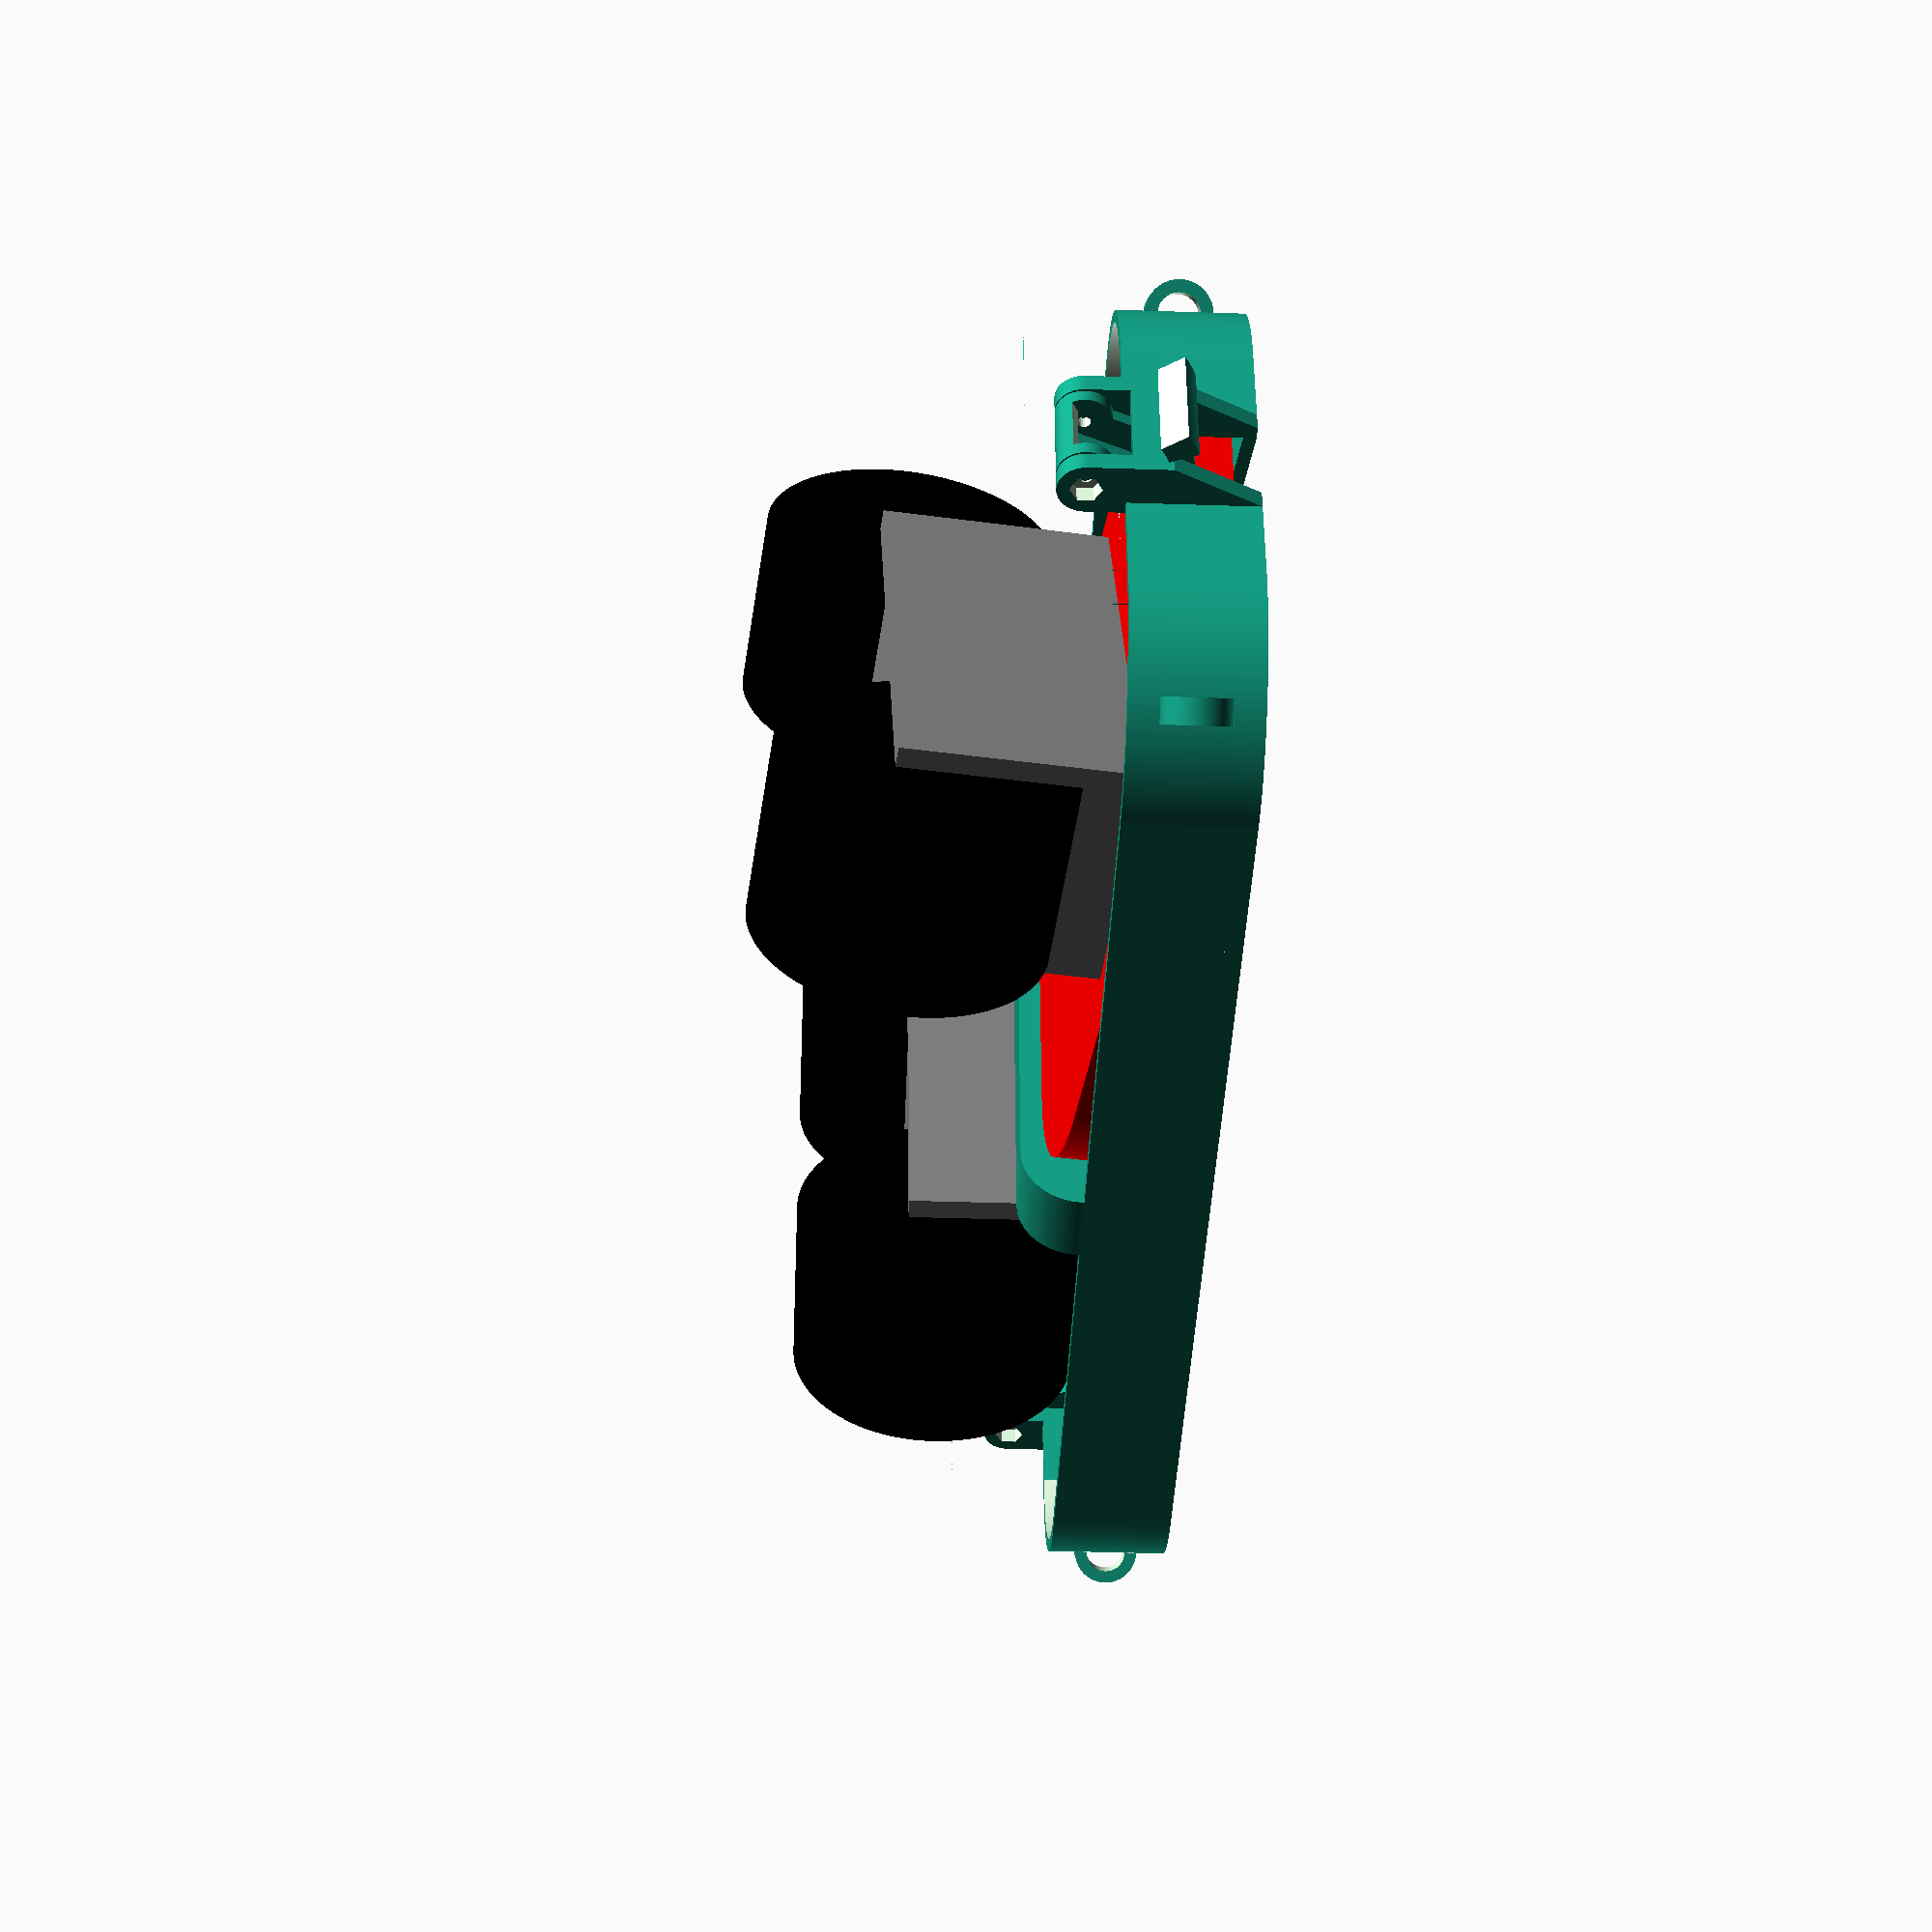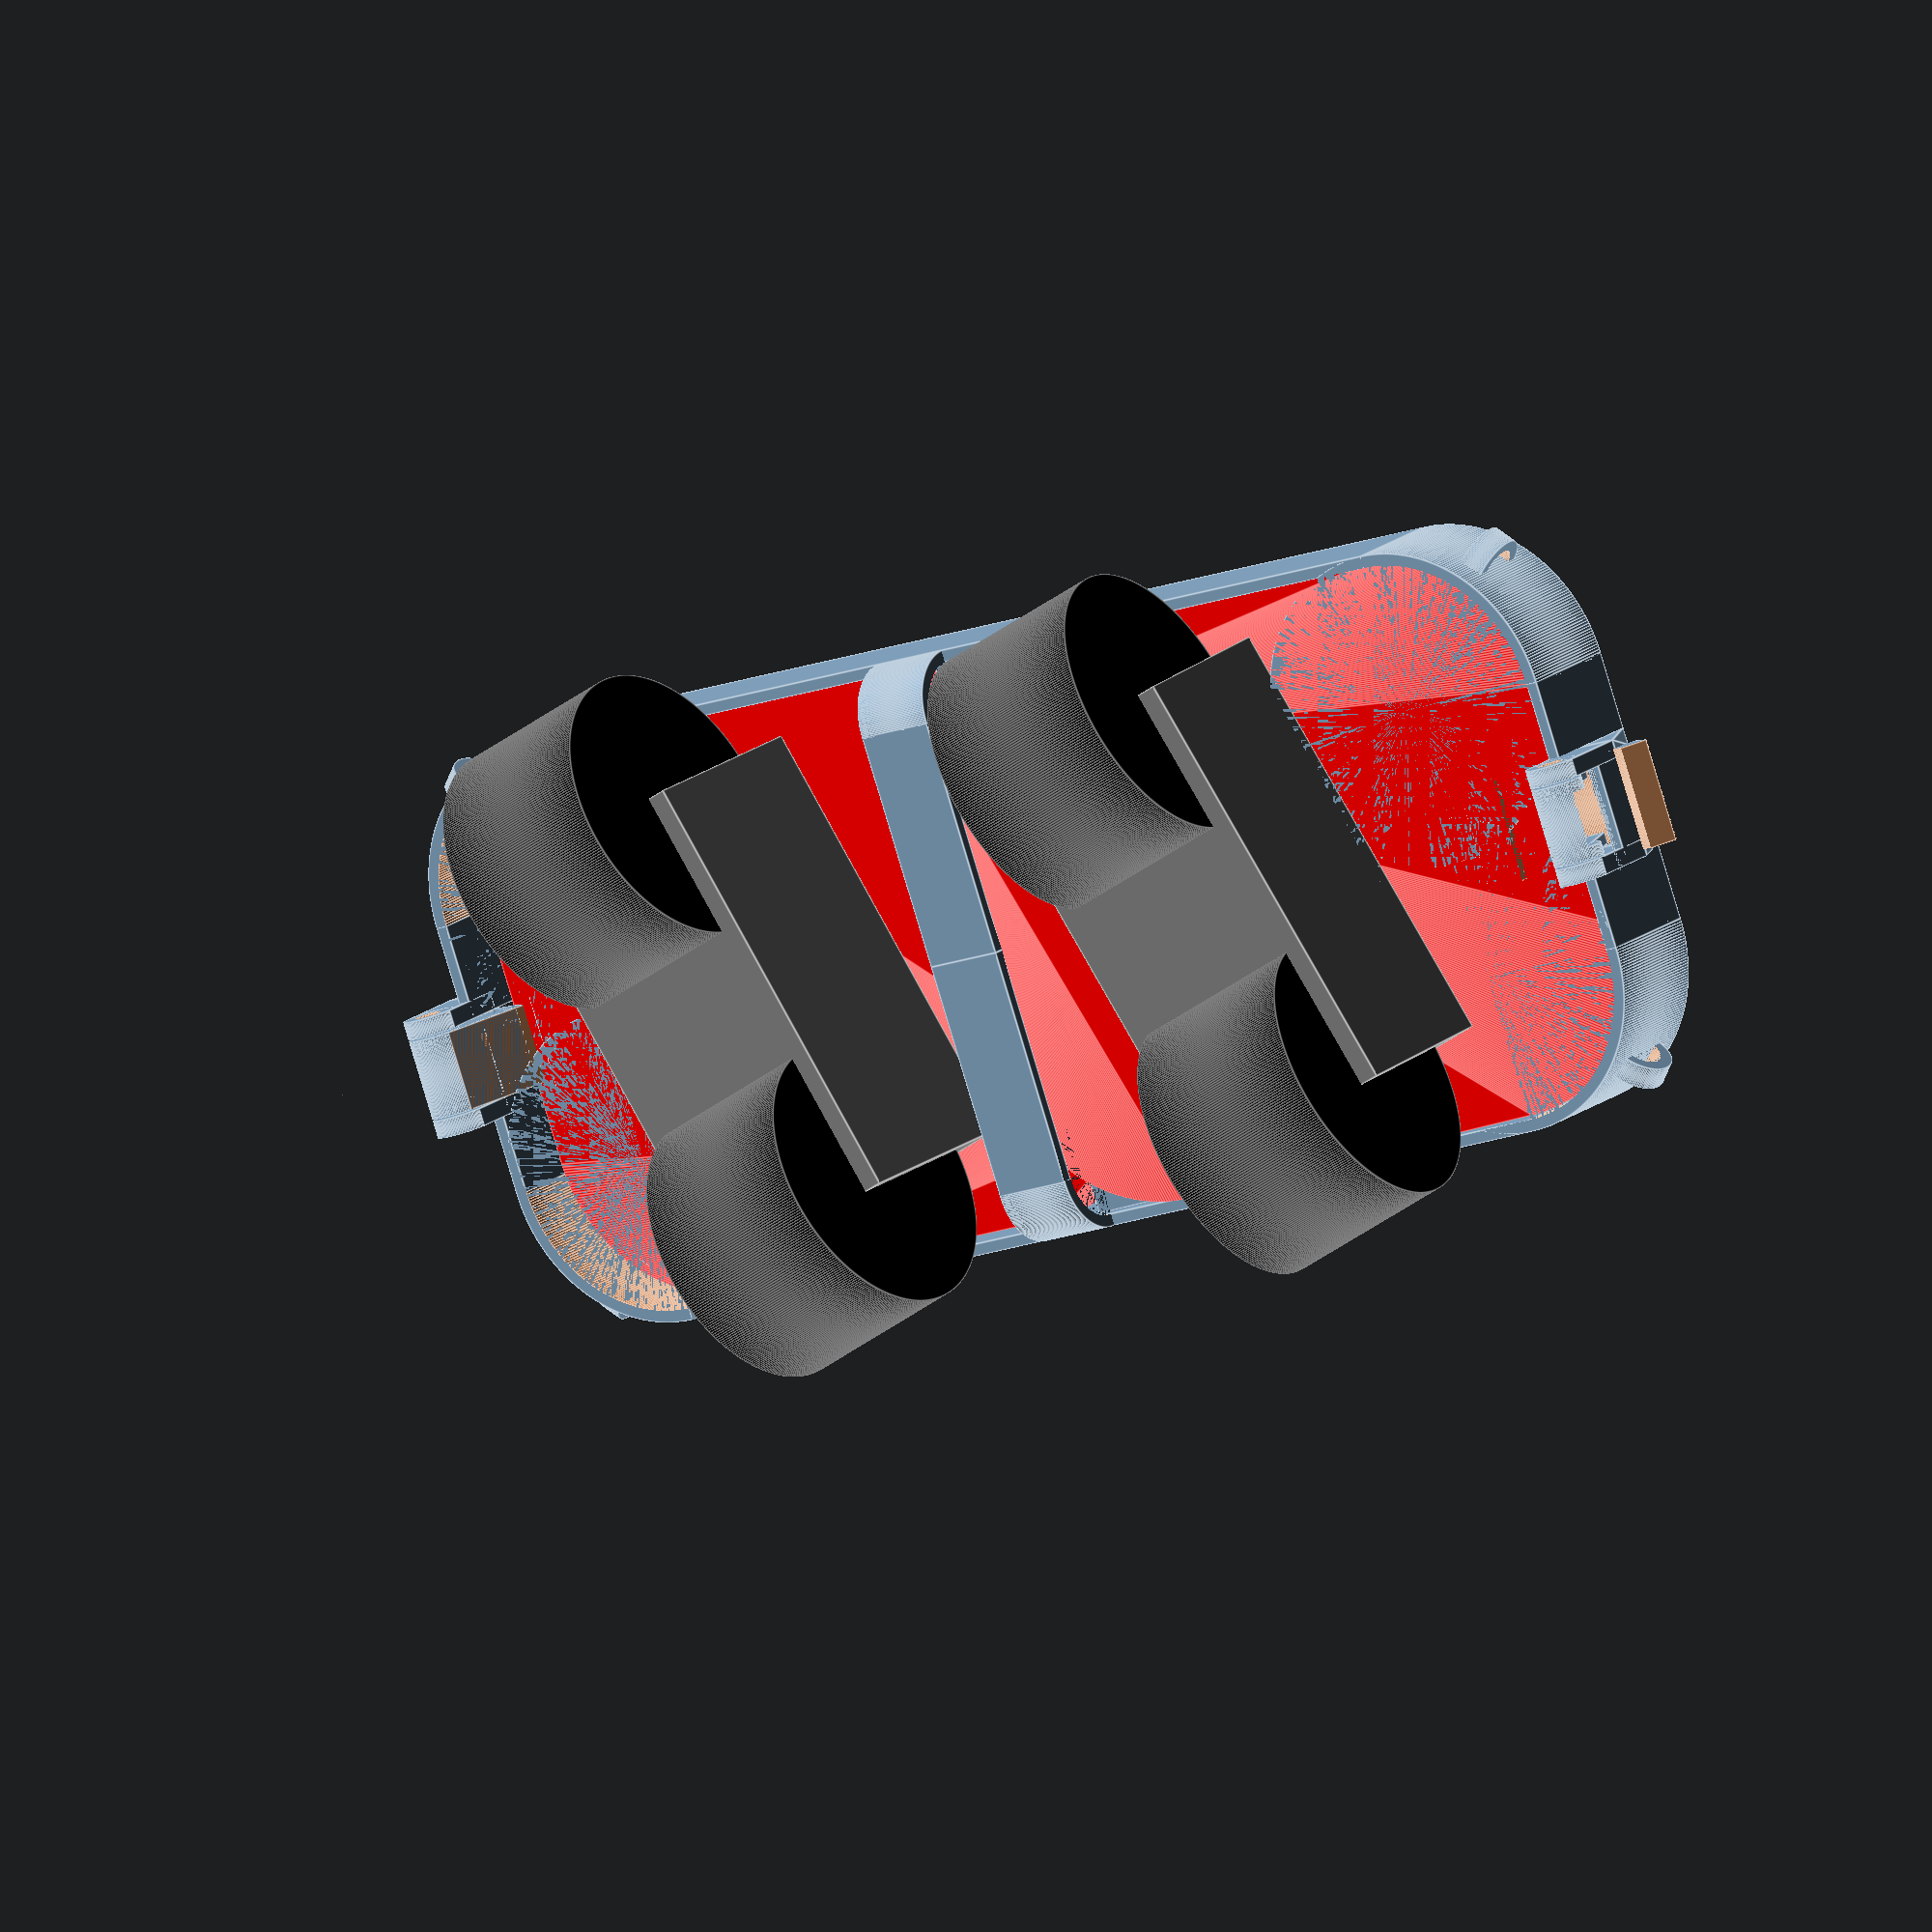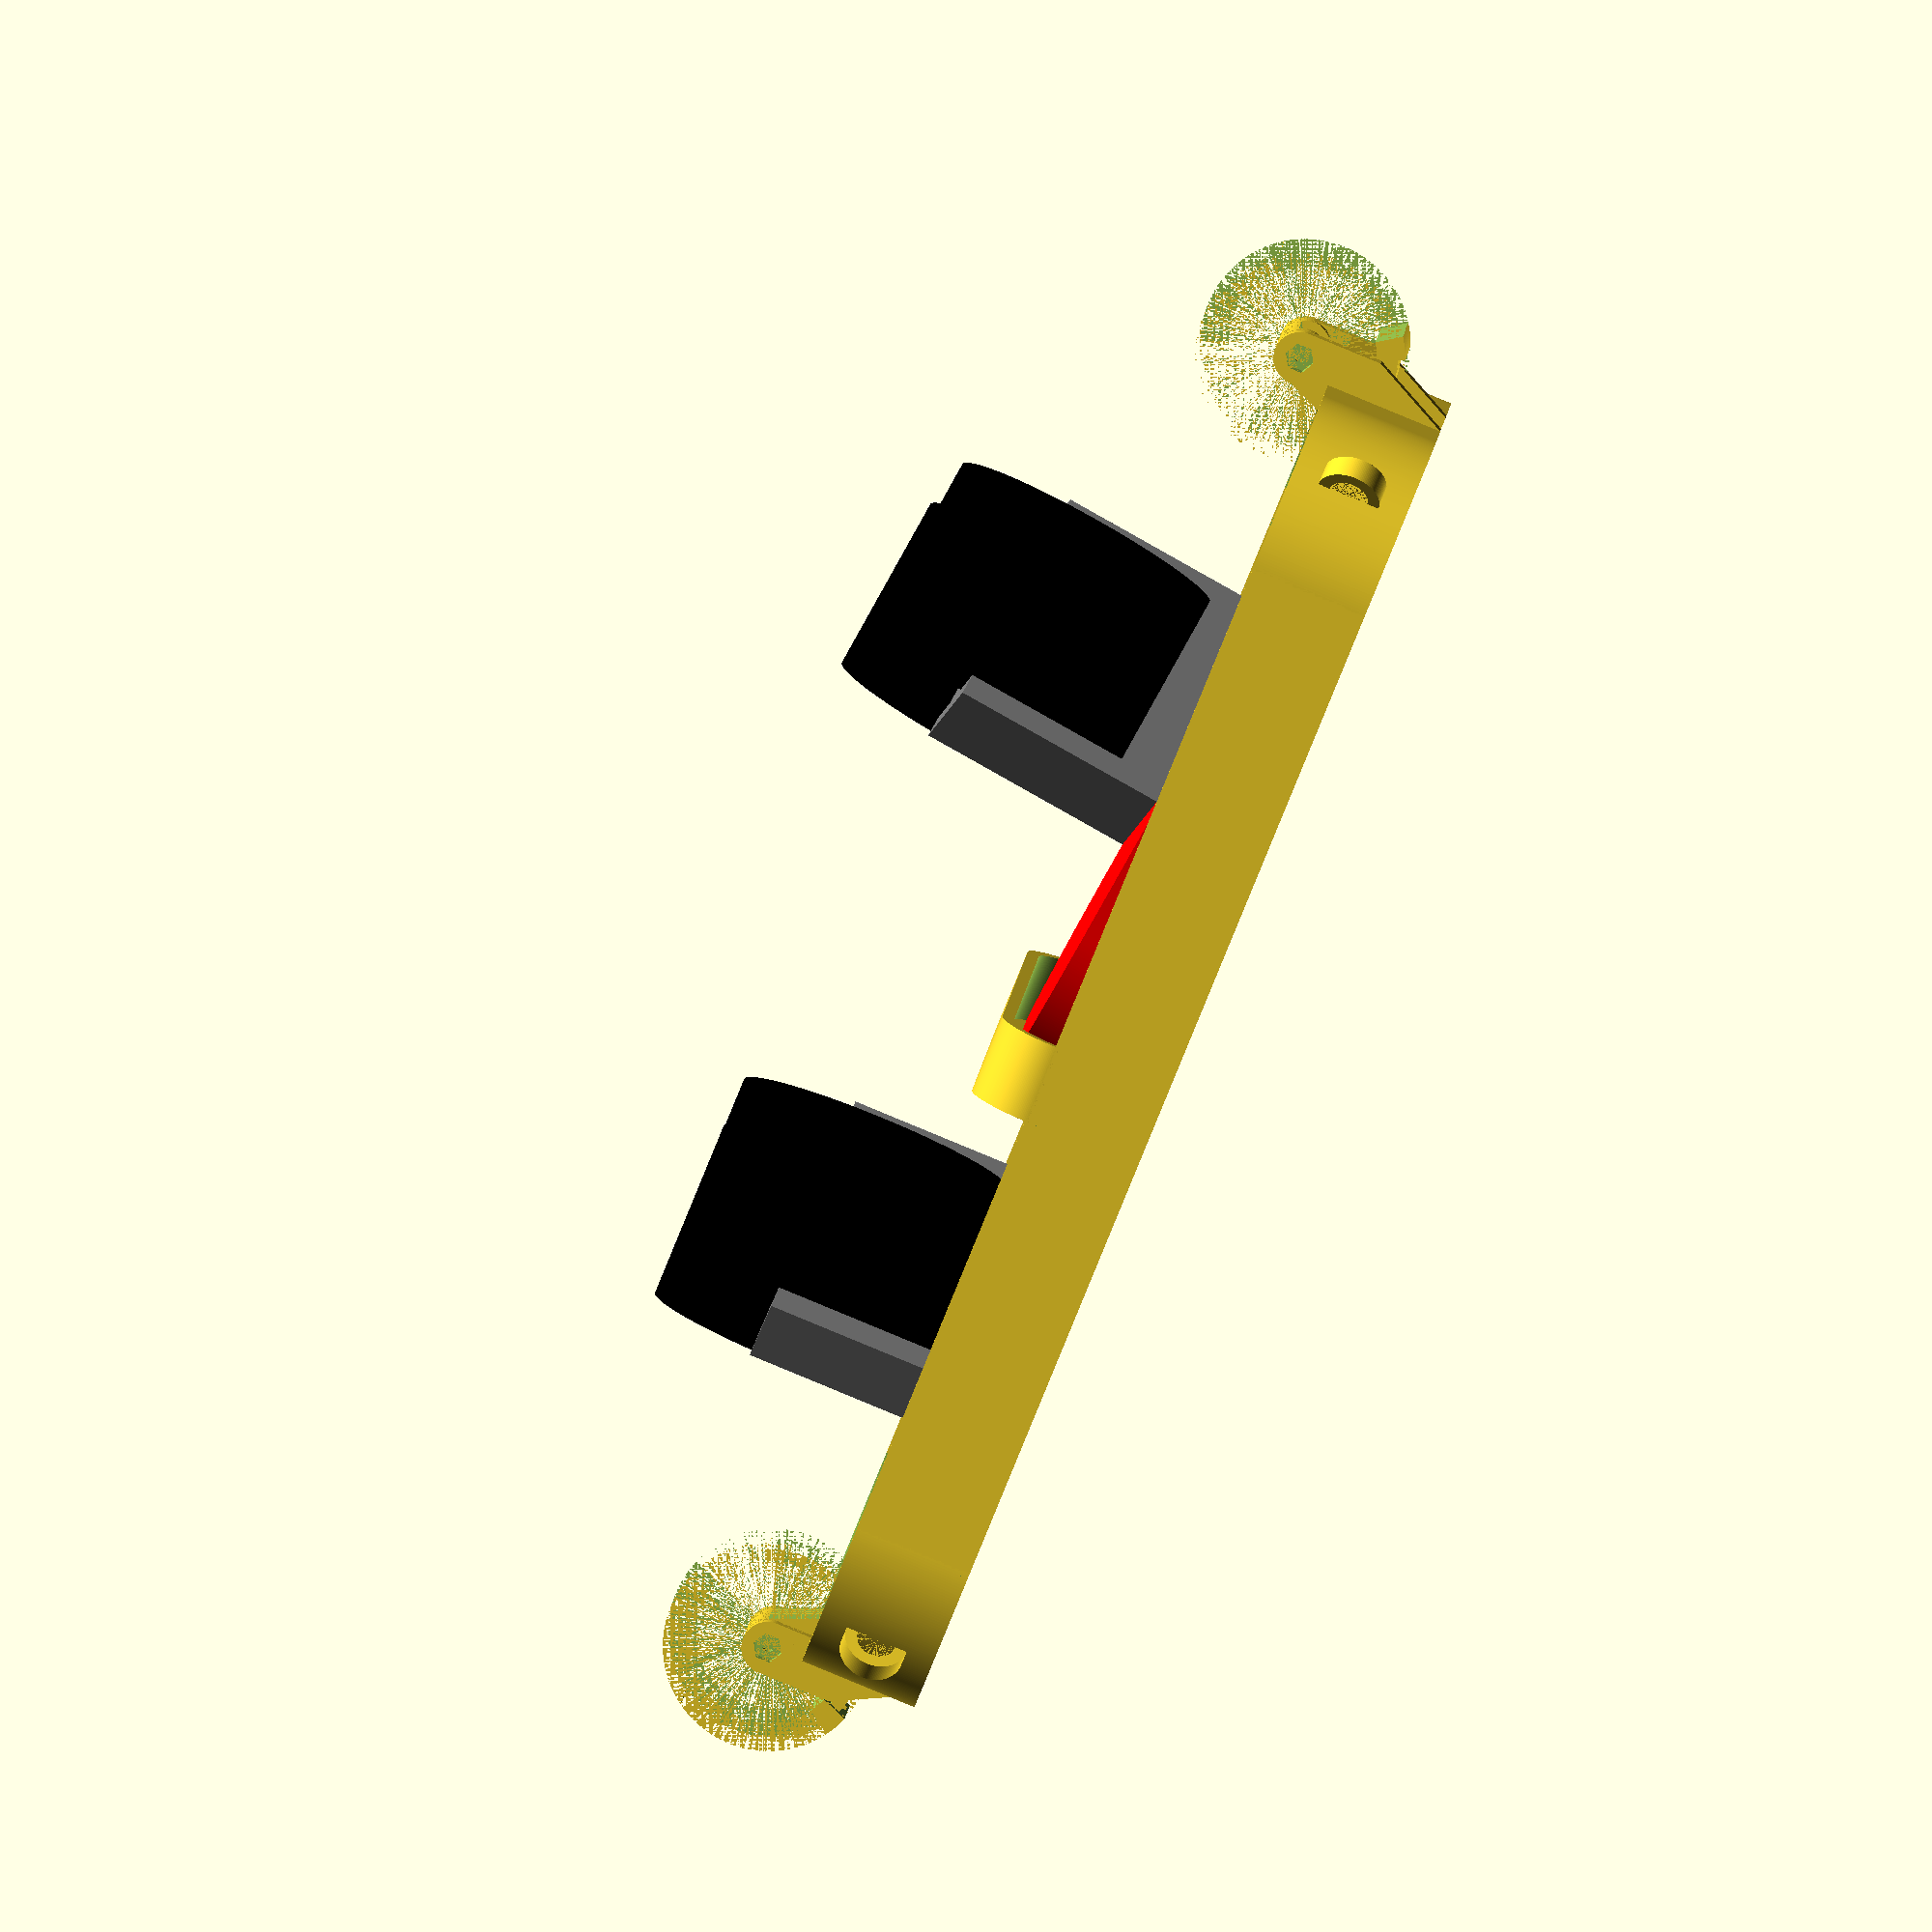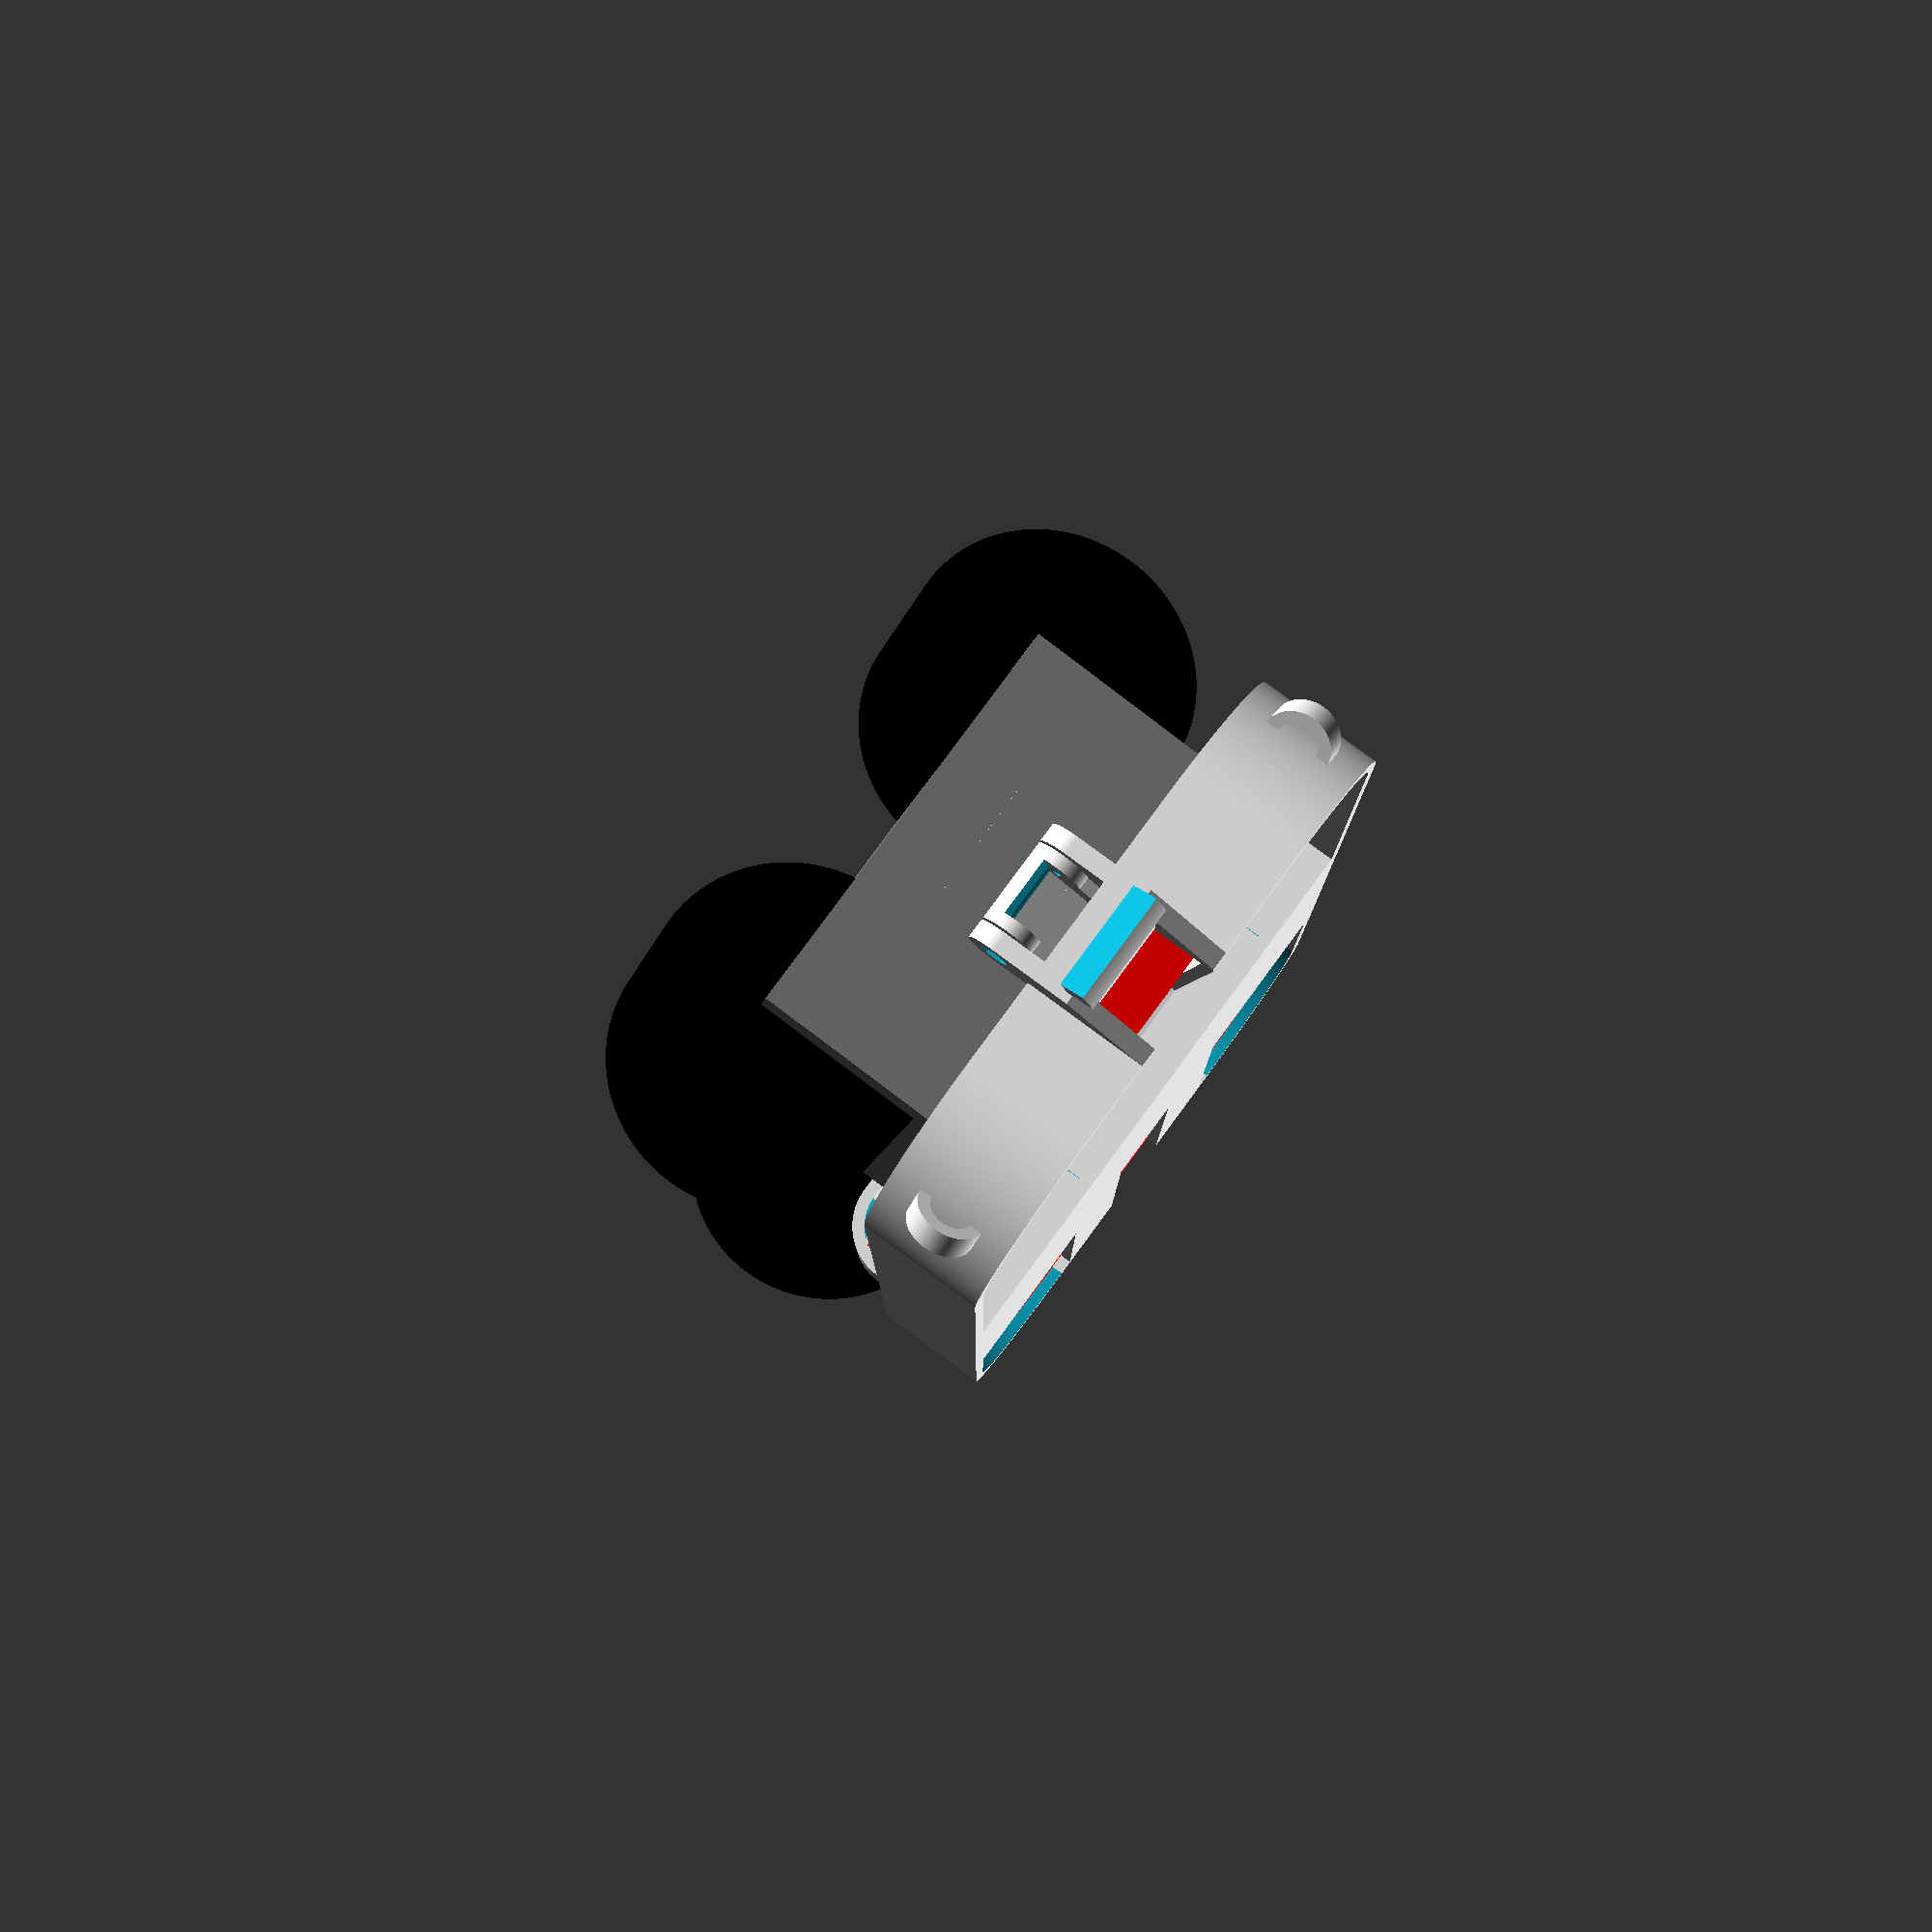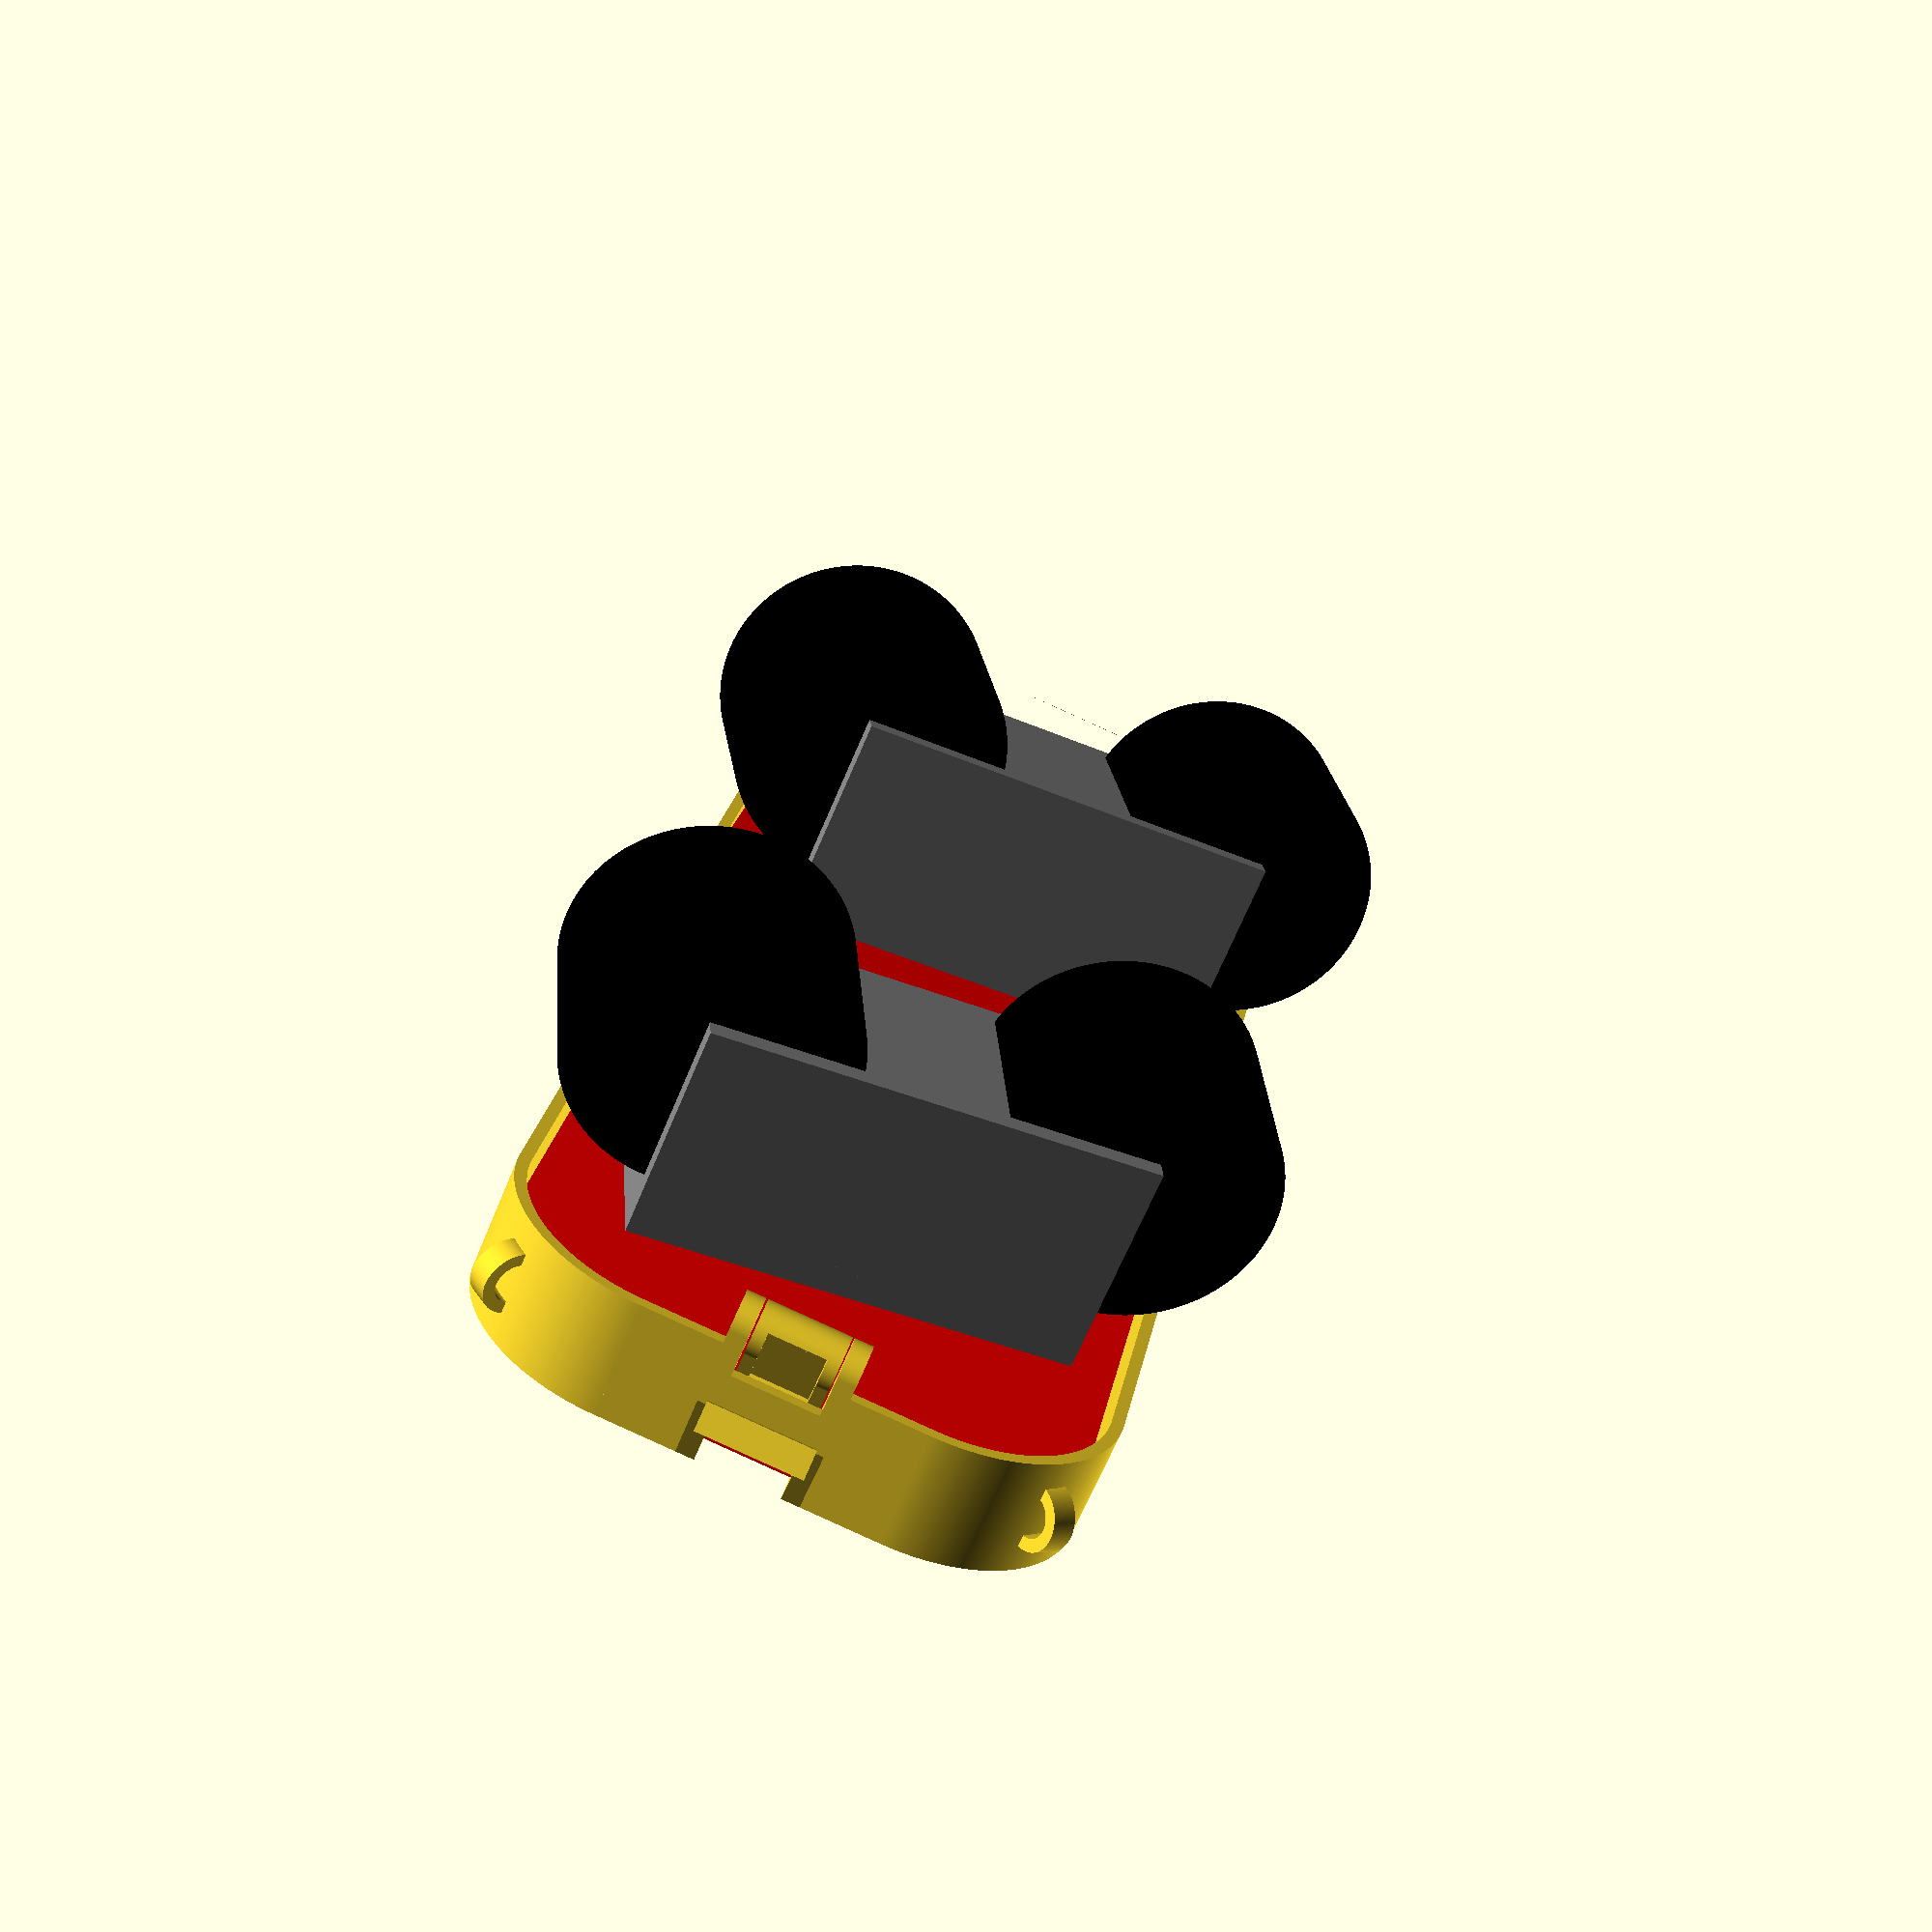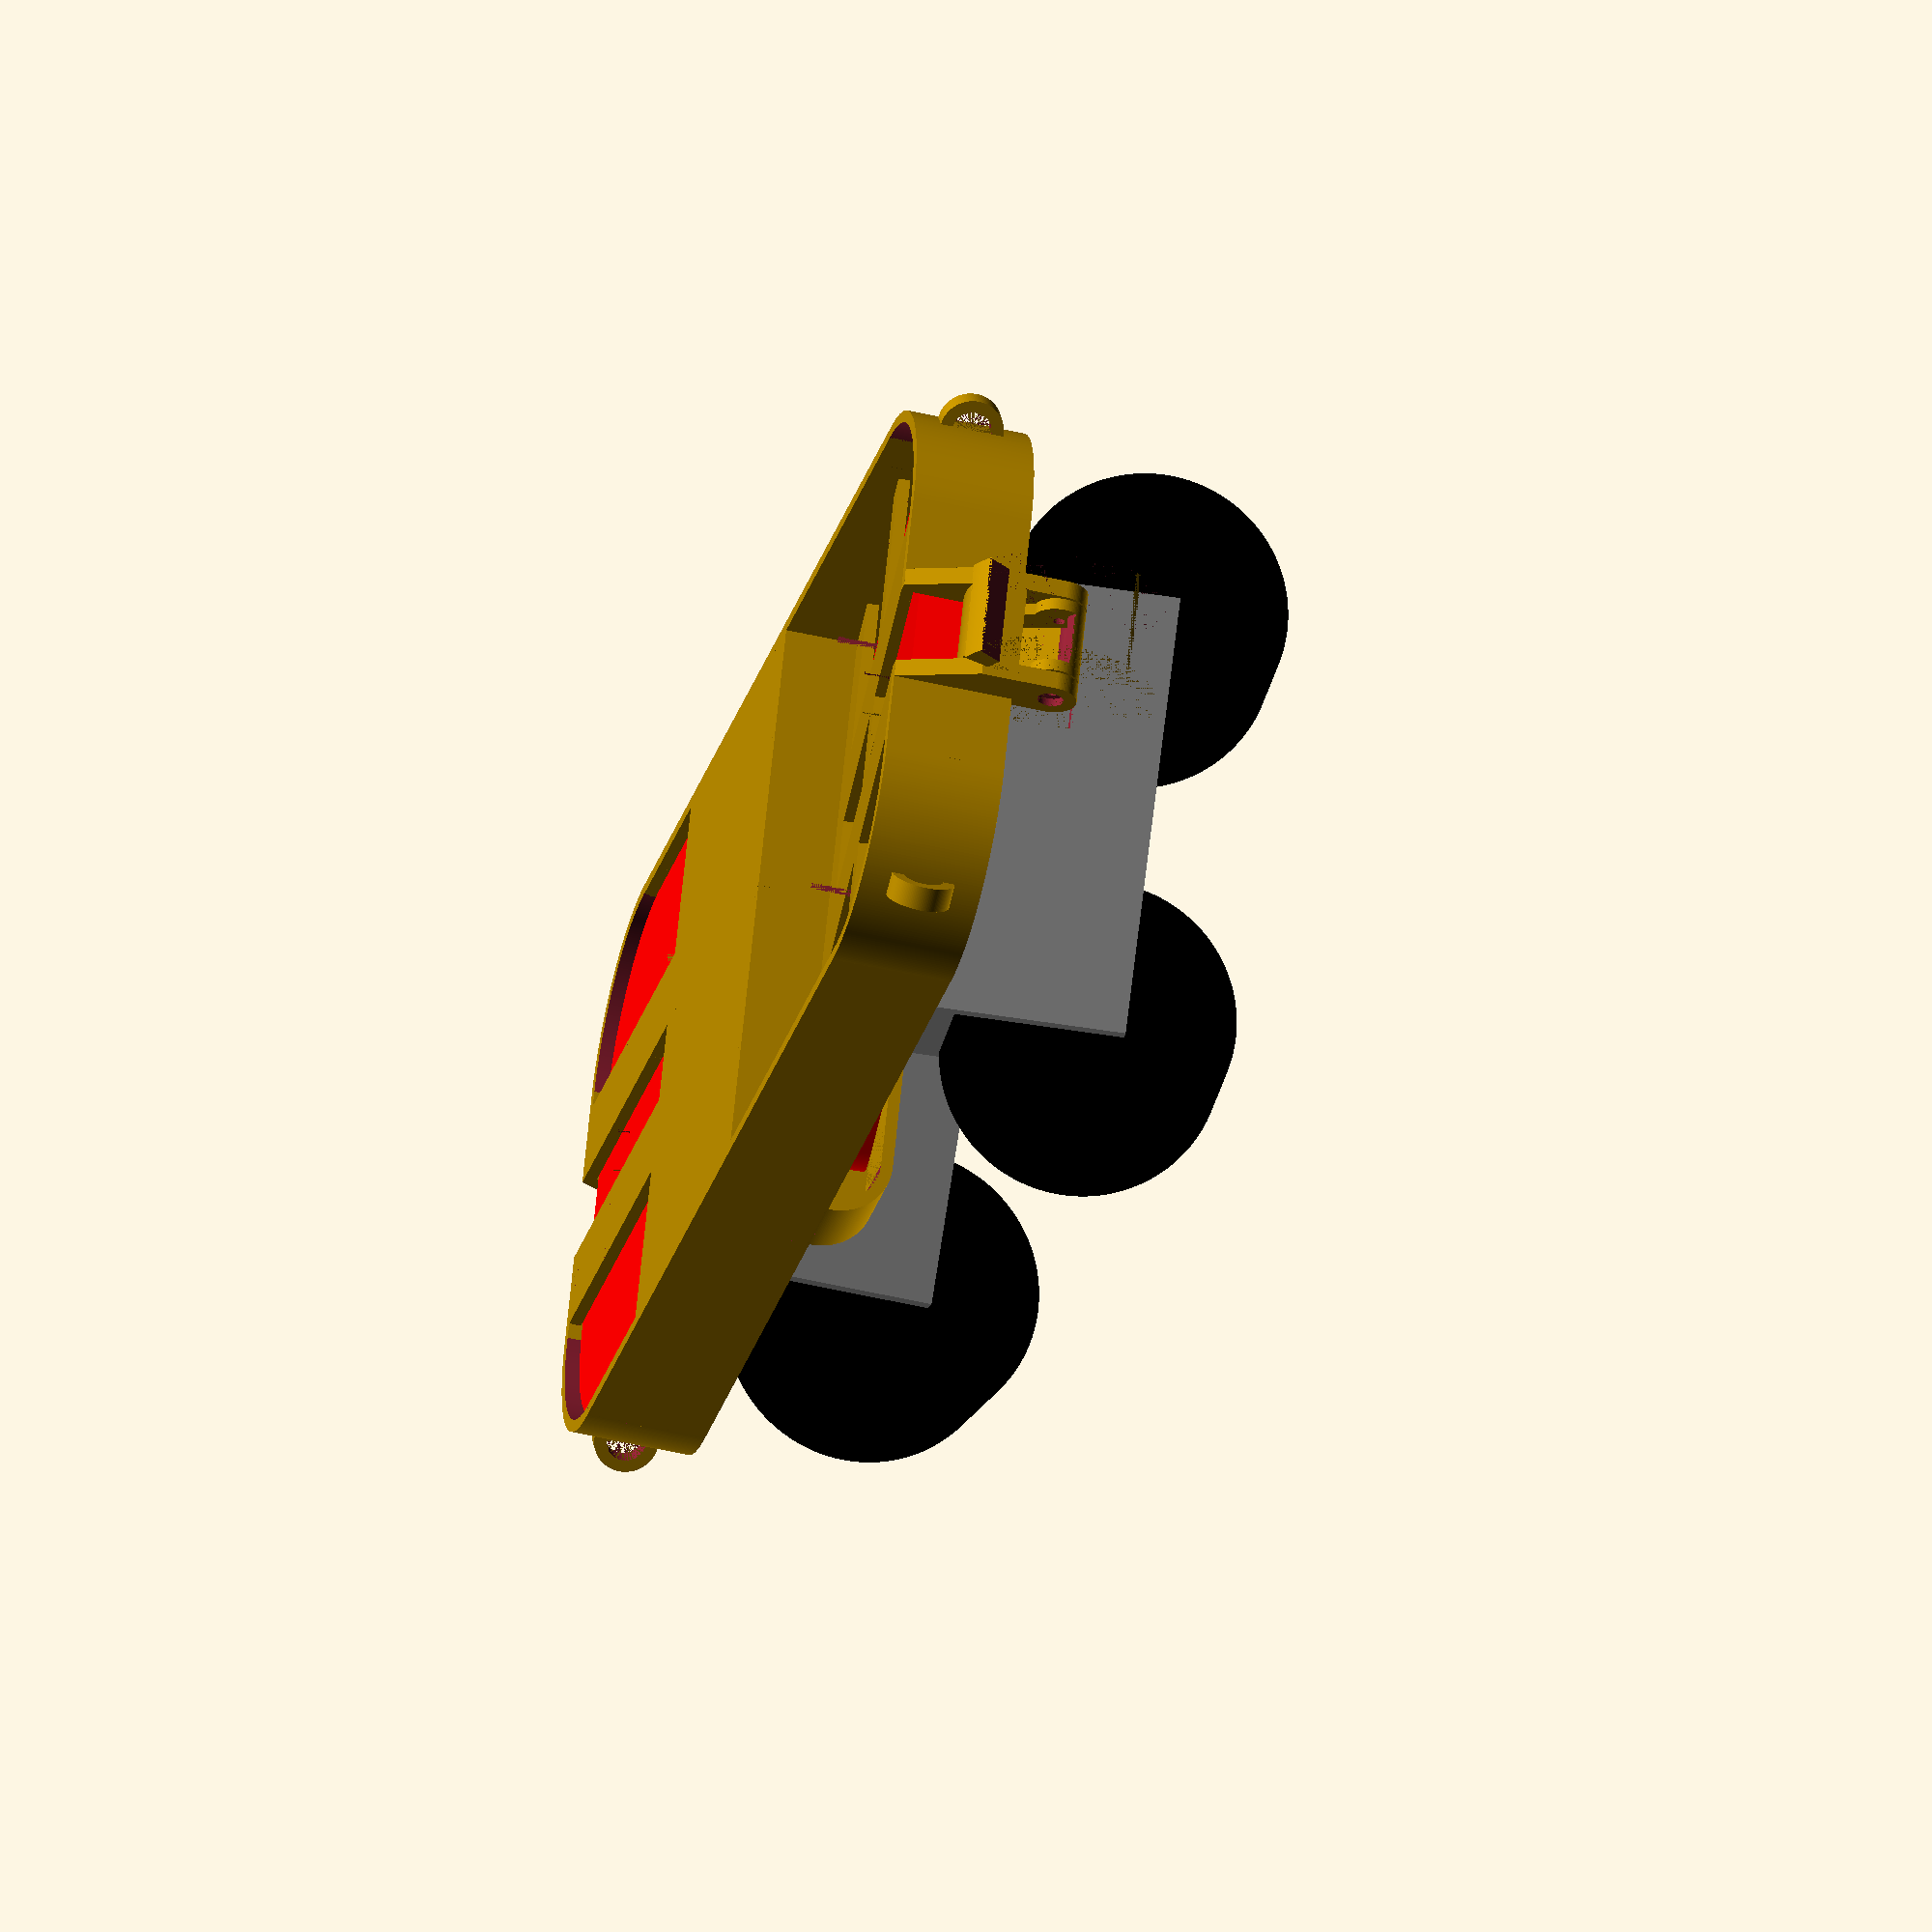
<openscad>
$fa = 1;
$fs = 0.4;

skate_width = 143;
skate_length = 179;
wall_width = 3;
wall_height = 30;
latch_length = 30;
latch_width = 20;
deck_thickness = 12; // measured
clip_thickness = 3;
clip_wall_width = 3;
spring_axle_length = 14; // measured
spring_axle_diameter = 7; // measured
spring_arm_length = 21; // measured from axle center
bolt_diameter = 3;
corner_radius = 40;
skate_overlap = 25;
spring_wire_width = 1.3;
cliphouse_wall_width = 3;
cliphouse_side_wall_width = 5;
clip_width = spring_axle_length + 2 * clip_wall_width;
epsilon = 0.01;
gap = 0.5;

module slice(h, r, a,start=0){
    difference(){
        cylinder(h=h, r=r);
        rotate([0,0,a])
        translate([-r,0,-epsilon]) cube([r*2,r,h+epsilon*2]);
        rotate([0,0,start])
        translate([-r,-r,-epsilon*2]) cube([r*2,r,h+epsilon*4]);
    }
}

module arc(h, r, a, w, start=0){
    difference() {
        slice(h=h, r=r, a=a, start=start);
        translate([0,0,-epsilon]) cylinder(h=h+2*epsilon, r=r-w);
    }
}

module prism(l, w, h){
    polyhedron(
        points=[[0,0,0], [l,0,0], [l,w,0], [0,w,0], [0,w,h], [l,w,h]],
        faces=[[0,1,2,3],[5,4,3,2],[0,4,5,1],[0,3,4],[5,2,1]]);
}

module ring(h, rinner, router) {
    difference() {
        union() {
            cylinder(h=h,r=router);
        }
        translate([0,0,-epsilon])
        cylinder(h=h+epsilon*2,r=rinner);
    }
}

module spring() {
    // axle
    translate([0,0,spring_arm_length])
    rotate([0,90,0])
    cylinder(h=spring_axle_length,r=spring_axle_diameter / 2);
    // arms
    translate([spring_wire_width/2,-spring_axle_diameter / 2 + spring_wire_width/2,0])
    cylinder(h=spring_arm_length,r=spring_wire_width/2);
    translate([spring_axle_length - spring_wire_width/2,spring_axle_diameter / 2 - spring_wire_width/2,0])
    cylinder(h=spring_arm_length,r=spring_wire_width/2);
    // hands
    translate([0,-spring_axle_diameter / 2 + spring_wire_width / 2, spring_wire_width/2])
    rotate([0,90,0])
    cylinder(h=spring_axle_length*0.75,r=spring_wire_width/2);
    translate([0.25 * spring_axle_length,spring_axle_diameter / 2 - spring_wire_width / 2, spring_wire_width/2])
    rotate([0,90,0])
    cylinder(h=spring_axle_length*0.75,r=spring_wire_width/2);
}

module corner() {
    arc(h=wall_height, w=wall_width, r=corner_radius, a=90);

    translate([corner_radius*0.7,corner_radius*0.7,15])
    rotate([0,90,315])
    arc(h=wall_width*2, w=wall_width, r=8, a=180);
}

module side_wall() {
    translate([skate_width / 2,
               corner_radius-epsilon,
               0])
    cube([wall_width, skate_length*2-skate_overlap - (corner_radius-wall_width)*2 + 2*epsilon+2, wall_height]);

    // bridge:
    bridge_radius=15;
    bridge_size=20;
    bridge_offset = skate_length - skate_overlap - wall_width;

    translate([
        skate_width/2 - bridge_radius + wall_width,
        bridge_offset + bridge_size,
        wall_height])
        rotate([90,0,0])
            arc(h=bridge_size,w=wall_width,r=bridge_radius,a=90);
    translate([0,bridge_offset,wall_height+bridge_radius-wall_width])
        cube([skate_width / 2 - bridge_radius + wall_width, bridge_size, wall_width]);
    translate([0,bridge_offset,wall_height-wall_width])
        cube([skate_width / 2 - bridge_radius + wall_width, wall_width, bridge_radius]);
    translate([-epsilon,bridge_offset,wall_height-wall_width])
        cube([skate_width / 2 + epsilon*2, wall_width, wall_width+epsilon]);
    
    translate([skate_width / 2 - bridge_radius + wall_width,
               bridge_offset + wall_width,
               wall_height])
    rotate([90,0,0])
    slice(h=wall_width,r=bridge_radius,a=90);
    
    // upper platform:
    
    translate([-clip_width/2-gap,epsilon+wall_width+skate_length*2-skate_overlap+2,0])
    rotate([7,0,180])
    cube([20,176,wall_width]);
    
    translate([-epsilon,epsilon+wall_width+skate_length*2-skate_overlap+2,0])
    rotate([7,0,180])
    translate([0,126,0])
    cube([skate_width / 2 + epsilon*2, 50, wall_width]);

    translate([-epsilon,epsilon + wall_width + skate_length*2-skate_overlap+2,0])
    rotate([7,0,180])
    translate([0, 58, 0])
    cube([skate_width / 2 + epsilon * 2, 10, wall_width]);
    
    // lower platform:
    translate([-epsilon, 90, 0])
        cube([skate_width/2 + epsilon*2, 100, wall_width]);
    translate([clip_width/2 + gap, 0, 0])
        cube([20, 100, wall_width]);
    
    // backstop:
    translate([-epsilon, 188])
        cube([skate_width/2 + epsilon*2, wall_width, 20]);
}

module clip() {
    module side() {
        outer=spring_axle_diameter / 2 + clip_thickness;
        difference(){
            union(){
                rotate([0,90,0])
                    cylinder(h=clip_wall_width,r=outer);
                translate([0,
                           -spring_axle_diameter / 2,
                           -spring_arm_length])
                    cube([clip_thickness,
                          spring_axle_diameter + clip_thickness,
                          spring_arm_length]);

            }
            rotate([0,90,0])
                translate([0,0,-epsilon])
                    cylinder(h=clip_wall_width+2*epsilon,r=bolt_diameter/2);
        }
    }

    translate([0,spring_axle_diameter/2,-spring_arm_length])
        cube([clip_width, clip_thickness, spring_arm_length]);
    // side walls
    translate([0,0,0]) side();
    translate([spring_axle_length+cliphouse_wall_width,0,0]) side();

    difference(){
        translate([clip_width,0,0])
        rotate([-90,0,90])
        arc(h=clip_width,r=spring_arm_length+clip_thickness,a=140,w=clip_thickness);

        translate([0-epsilon,spring_axle_diameter/2+clip_thickness,-spring_arm_length*2])
            cube([clip_width+2*epsilon, spring_arm_length, spring_arm_length*2+epsilon]);
    }

    rotate([90,0,90])
    arc(h=clip_width,r=spring_axle_diameter / 2 + clip_thickness,a=130,w=wall_width);

    translate([clip_width+3,0,0])
        rotate([-90,0,90])
            arc(h=clip_width+2*3,
                r=spring_arm_length+5,
                a=147,
                w=7,
                start=134);
}

module cliphouse() {
    // back wall
    translate([-cliphouse_wall_width,
               -cliphouse_wall_width - spring_axle_diameter / 2,
               -19])
        cube([clip_width + 2 * cliphouse_wall_width,
              cliphouse_wall_width,
              10-2*gap]);
    
    module side_wall() {
        difference() {
            union() {
                translate([0,0,-19])
                cube([cliphouse_side_wall_width - gap,
                      spring_axle_diameter + 2 * cliphouse_wall_width,
                      19]);

                translate([0, cliphouse_wall_width+spring_axle_diameter/2, 0])
                rotate([0,90,0])
                cylinder(h = cliphouse_side_wall_width - gap,
                         r = spring_axle_diameter / 2 + cliphouse_wall_width);
                
                translate([0,0,-19])
                mirror([0,0,1])
                prism(cliphouse_side_wall_width - gap,
                      spring_axle_diameter + wall_width,
                      wall_width + deck_thickness + wall_width +
                       spring_arm_length-19);
            }

            translate([-epsilon,
                       cliphouse_wall_width + spring_axle_diameter / 2,
                       0])
            rotate([0,90,0])
            cylinder(h = cliphouse_side_wall_width + 2 * epsilon,
                     r = bolt_diameter / 2);
        }
    }

    difference() {
        translate([-cliphouse_side_wall_width,
                   -cliphouse_wall_width - spring_axle_diameter / 2, 0])
        side_wall();

        translate([-cliphouse_side_wall_width - epsilon, 0, 0])
        rotate([0, 90, 0])
        cylinder(h = 2 + epsilon, r=5.5/2 + 0.5);
    }

    difference() {
        translate([clip_width + gap,
                   -cliphouse_wall_width - spring_axle_diameter / 2, 0])
        side_wall();

        translate([clip_width + cliphouse_side_wall_width - 4, 0, 0])
        rotate([0, 90, 0])
        cylinder(h = 4 + epsilon, r=5.5/2 * (2/sqrt(3)) + 0.5, $fn=6);
    }
    
}

module deck() {
    r=40;
    hull() {
        translate([r,r,0])
        cylinder(h=deck_thickness, r=r);
        translate([skate_width - r,r,0])
        cylinder(h=deck_thickness, r=r);
        translate([r, skate_length - r,0])
        cylinder(h=deck_thickness, r=r);
        translate([skate_width - r, skate_length - r,0])
        cylinder(h=deck_thickness, r=r);
    }
}

module skate() {
    color("red") deck();
    translate([skate_width/2,skate_length/2,30])
    rotate([0,0,15])
    truck();
}

module truck() {
    translate([0,0,10])
    color("grey") cube([111,55,55],center=true);
    
    translate([52,0,30])
    rotate([90,0,0])
    color("black") cylinder(r=35,h=45,center=true);

    translate([-52,0,30])
    rotate([90,0,0])
    color("black") cylinder(r=35,h=45,center=true);
}

//translate([clip_wall_width,0,2*3+deck_thickness]) color("grey") spring();
//$t = 1;

module fullcorner() {
    translate([corner_radius-skate_width / 2 - wall_width,corner_radius,0])
    rotate([0,0,180])
    corner();
    translate([-skate_width / 2 + corner_radius - wall_width, 0, 0])
    cube([skate_width / 2 - corner_radius - clip_width / 2 + wall_width - gap, wall_width, wall_height]);
}

module one_end() {
    fullcorner();
    mirror([1,0,0]) fullcorner();
    
    phase = anim_phase();
    tflow = ($t * 8) - phase;
    
    aflow = (phase == 1 ? 1-tflow :
             phase == 2 ? 0 :
             phase == 3 ? tflow :
             phase == 6 ? 1-tflow :
             phase == 7 ? tflow :
             1);

    if (object == "all")
        translate([-clip_width / 2,
               -spring_axle_diameter/2,
               spring_arm_length+deck_thickness+2*3])
            rotate([23*aflow,0,0])
                clip();

    translate([-clip_width / 2,
           -spring_axle_diameter/2,
           wall_width + deck_thickness + wall_width + spring_arm_length])
    cliphouse();
}

/* animation:

0 paused while skates stored, clip locked.
1 move clip open
2 move skate out halfway
3 move clip closed + move skate out rest
4 pause
5 move skate back halfway
6 move clip open + move skate back rest
7 move clip closed

*/

function anim_phase() = floor($t * 8);

module skates() {
    phase = anim_phase();
    tflow = ($t * 8) - phase;

    if (phase == 2) {
        translate([skate_width/2,3 + skate_length+2,3])
        rotate([14*tflow,0,180])
        skate();
        translate([
            -skate_width/2,
            3 + skate_length - skate_overlap,
            3 + deck_thickness + 12])
        rotate([-7 + 14 * tflow,0,0]) skate();
    } else if (phase == 3) {
        translate([skate_width/2, 3 + skate_length+2 - tflow * 40, 3 + tflow*10])
        rotate([14*1,0,180])
        skate();
        translate([
            -skate_width/2,
            3 + skate_length - skate_overlap + tflow * 40,
            3 + deck_thickness + 12 + tflow * 5])
        rotate([-7 + 14 * 1,0,0]) skate();
    } else if (phase == 4) {
        translate([skate_width/2, 3 + skate_length+2 - 40, 3 + 10])
        rotate([14*1,0,180])
        skate();
        translate([
            -skate_width/2,
            3 + skate_length - skate_overlap + 1 * 40,
            3 + deck_thickness + 12 + 1 * 5])
        rotate([-7 + 14 * 1,0,0]) skate();
    } else if (phase == 5) {
        translate([skate_width / 2, 3 + skate_length+2 - (1 - tflow) * 40, 3 + (1 - tflow)*10])
        rotate([14*1,0,180])
        skate();
        translate([
            -skate_width/2,
            3 + skate_length - skate_overlap + (1 - tflow) * 40,
            3 + deck_thickness + 12 + (1 - tflow) * 5])
        rotate([-7 + 14 * 1,0,0]) skate();
    } else if (phase == 6) {
        translate([skate_width / 2, 3 + skate_length+2,3])
        rotate([14*(1 - tflow), 0, 180])
        skate();
        translate([
            -skate_width/2,
            3 + skate_length - skate_overlap,
            3 + deck_thickness + 12])
            rotate([-7 + 14 * (1 - tflow),0,0]) skate();
    } else {
        translate([skate_width/2,3 + skate_length+2,3])
        rotate([0,0,180])
        skate();
        translate([
            -skate_width/2,
            3 + skate_length - skate_overlap,
            3 + deck_thickness + 12])
            rotate([-7,0,0]) skate();
    }
}

module device() {
    side_wall();
    mirror([1,0,0]) side_wall();

    one_end();
    translate([0,2*skate_length-skate_overlap+8,0])
        mirror([0,1,0])
            one_end();
}

object = "all";

if (object == "frame" || object == "all") {
  device();
}

if (object == "skates" || object == "all") {
  skates();
}

if (object == "clip") {
  clip();
}
</openscad>
<views>
elev=38.5 azim=86.8 roll=87.6 proj=p view=solid
elev=343.1 azim=70.2 roll=32.2 proj=o view=edges
elev=269.6 azim=277.8 roll=112.4 proj=o view=solid
elev=98.6 azim=180.3 roll=53.6 proj=p view=wireframe
elev=63.3 azim=10.4 roll=337.9 proj=p view=solid
elev=49.5 azim=247.6 roll=255.4 proj=o view=solid
</views>
